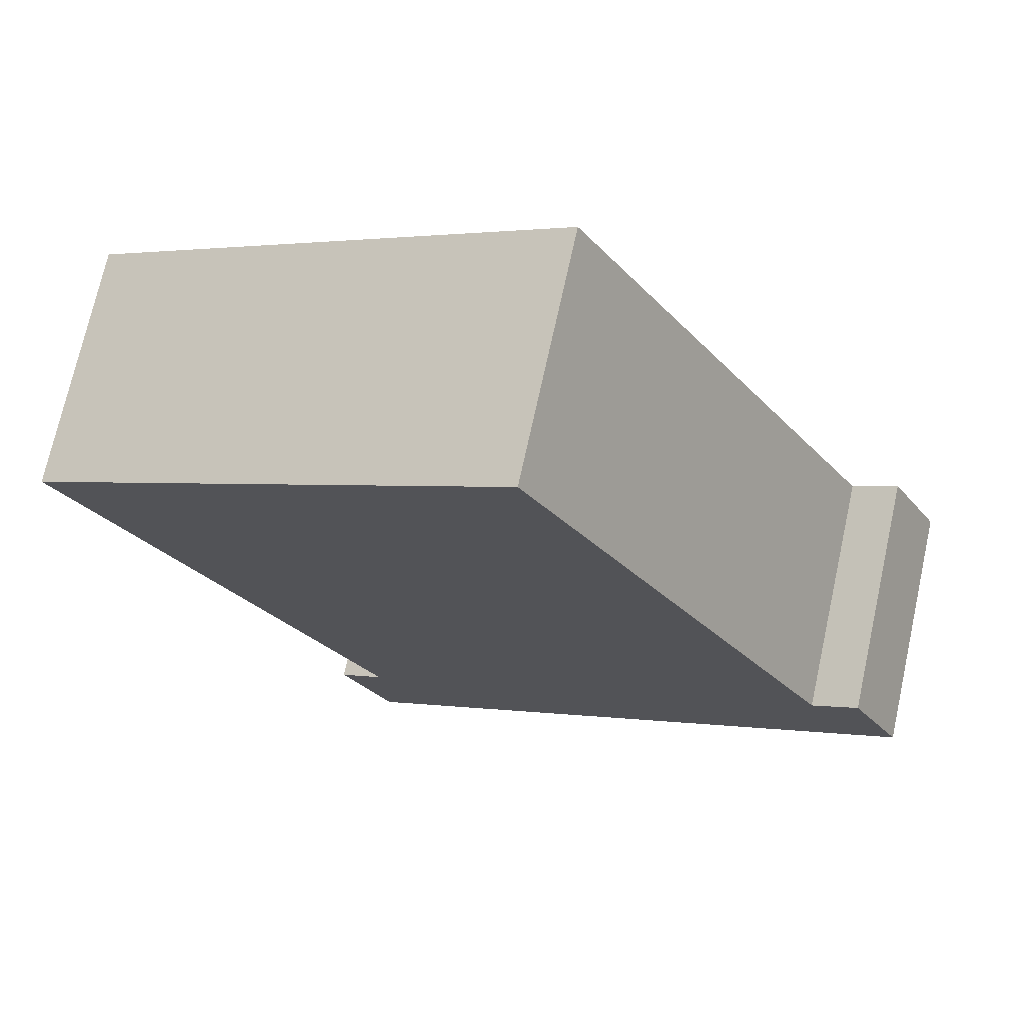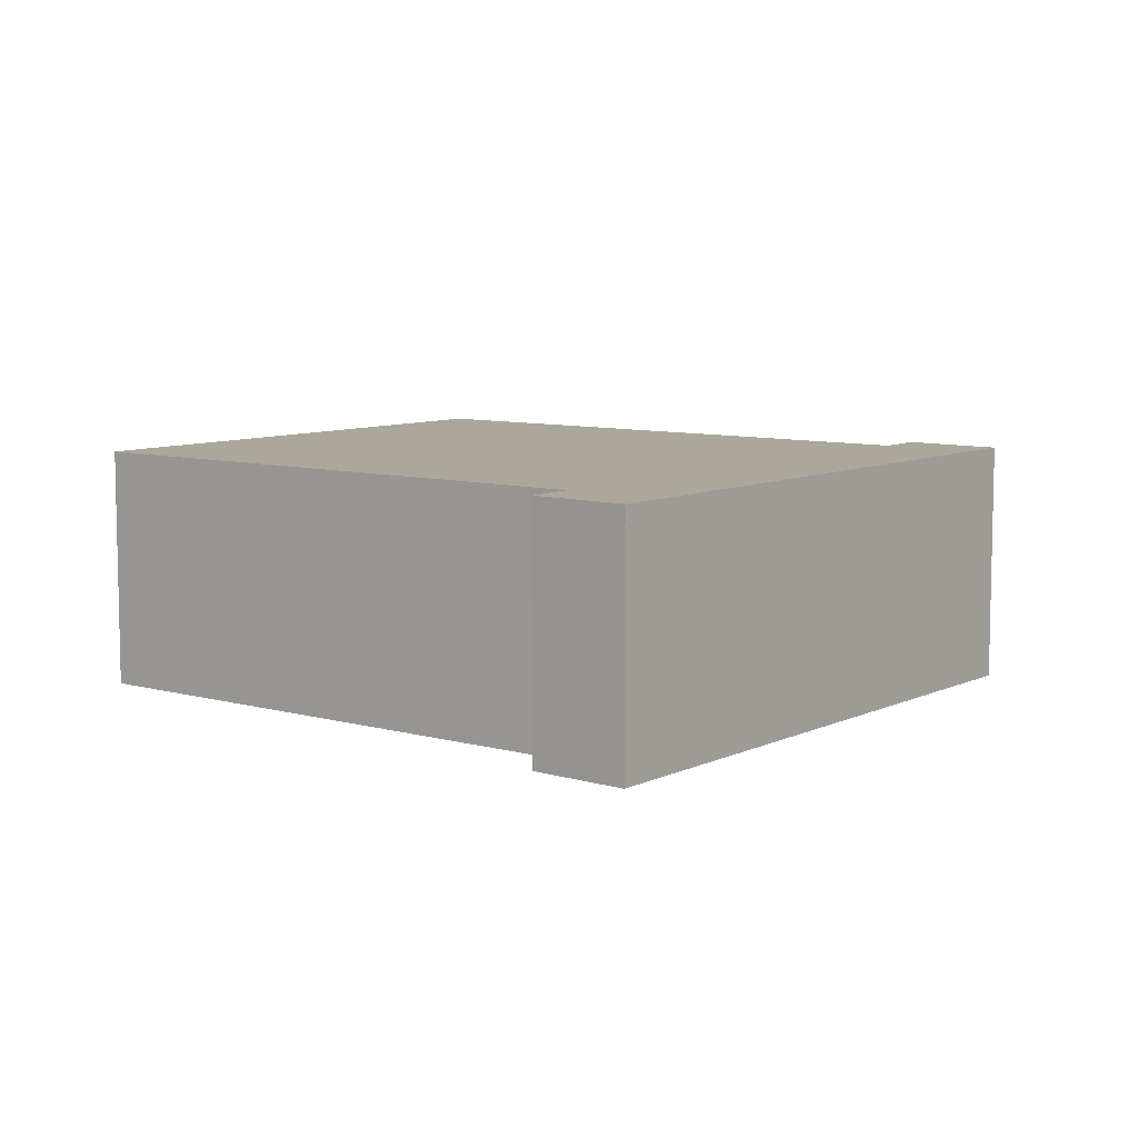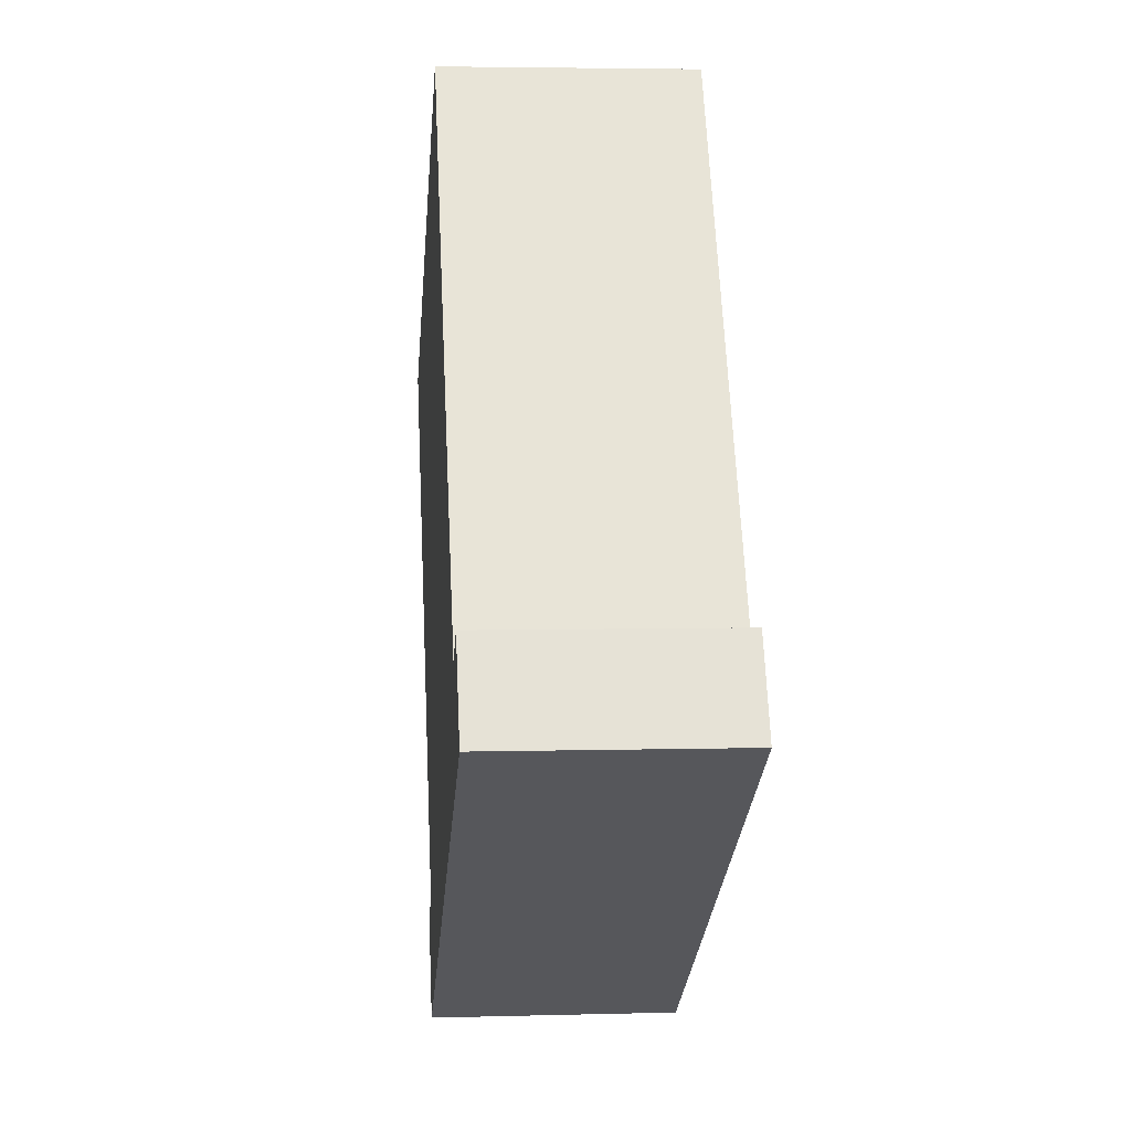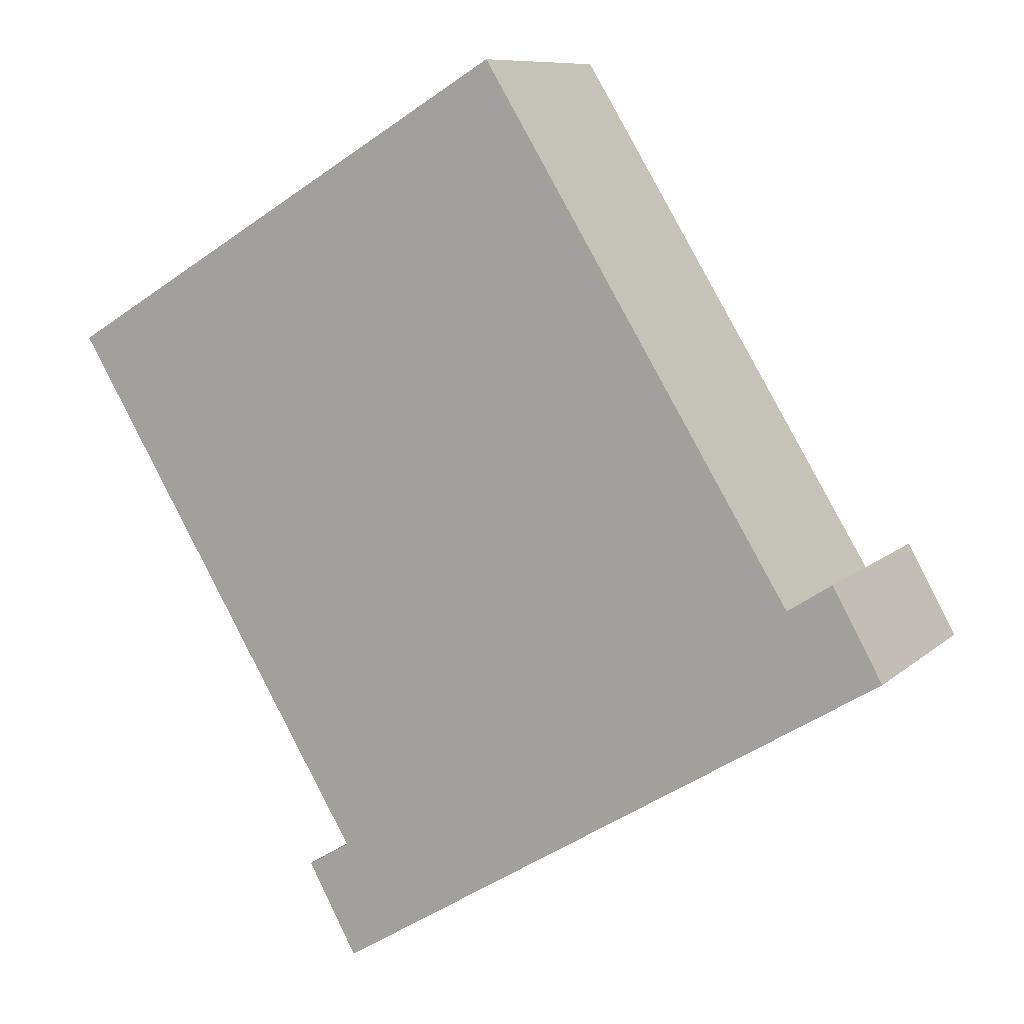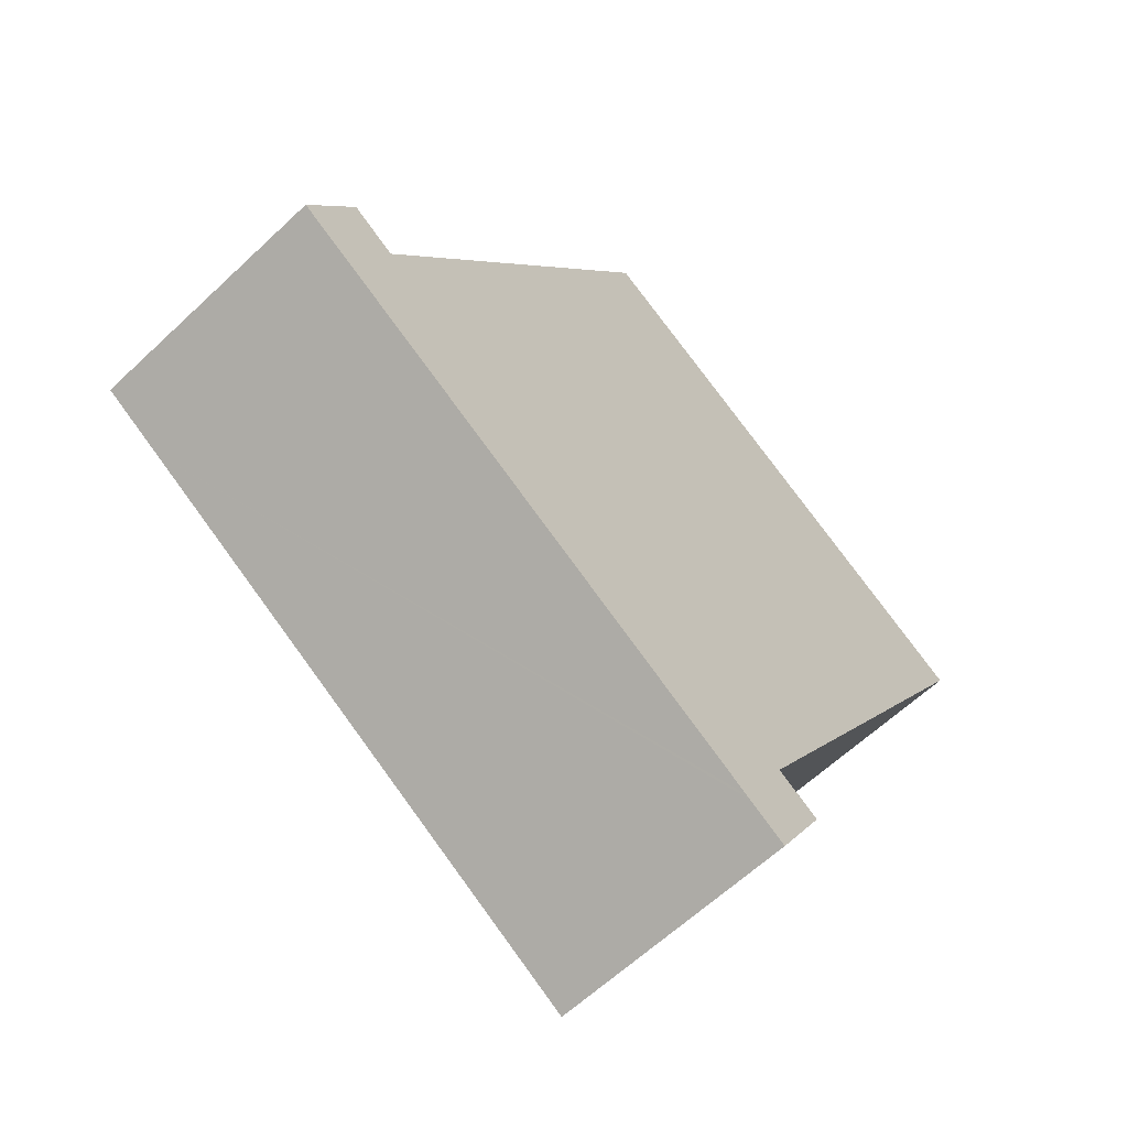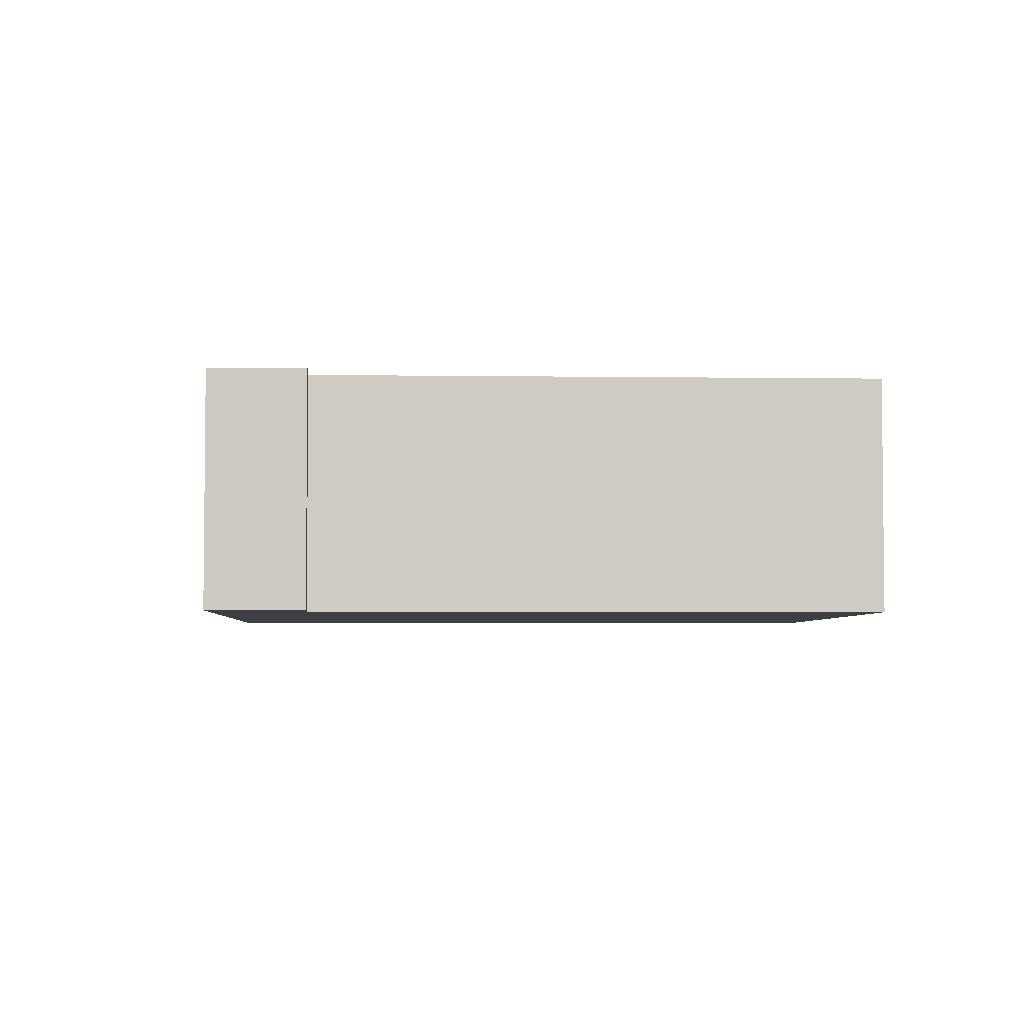
<metadata>
{"format":"obj","ext":"obj","renderer":"f3d","projection":"perspective","resolution":1024,"background":"white","views":[{"elev":72.1,"azim":-167.6,"up":"+Z"},{"elev":8.1,"azim":159.1,"up":"+Y"},{"elev":4.1,"azim":-95.2,"up":"+Z"},{"elev":9.3,"azim":-154.2,"up":"+Z"},{"elev":-61.6,"azim":-46.2,"up":"+Z"},{"elev":-4.1,"azim":-61.3,"up":"+Y"}]}
</metadata>
<code>
v  1.188 5.828 2.137
v  0.952 5.828 -0.586
v  0 5.828 3.569e-16
v  1.431 5.828 -0.881
v  12.39 5.828 -7.62
v  2.187 5.828 1.485
v  2.242 5.828 1.449
v  9.686 5.828 13.62
v  12.49 5.828 -7.686
v  13.42 5.828 -8.254
v  13.56 5.828 -5.451
v  20.89 5.828 6.819
v  13.65 5.828 -5.502
v  14.61 5.828 -6.067
v  0 0 0
v  1.188 -1.309e-16 2.137
v  2.242 -8.873e-17 1.449
v  9.686 -8.338e-16 13.62
v  2.187 -9.093e-17 1.485
v  20.89 -4.175e-16 6.819
v  13.56 3.338e-16 -5.451
v  14.61 3.715e-16 -6.067
v  13.65 3.369e-16 -5.502
v  13.42 5.054e-16 -8.254
v  12.49 4.706e-16 -7.686
v  12.39 4.666e-16 -7.62
v  1.431 5.395e-17 -0.881
v  0.952 3.588e-17 -0.586
g defaultobject
f 1 2 3
f 2 1 4
f 4 1 5
f 5 1 6
f 5 6 7
f 5 7 8
f 5 8 9
f 9 8 10
f 10 8 11
f 11 8 12
f 10 13 14
f 13 10 11
f 15 1 3
f 1 15 16
f 17 8 7
f 8 17 18
f 16 6 1
f 6 16 7
f 7 16 17
f 17 16 19
f 18 12 8
f 12 18 20
f 21 13 11
f 13 21 14
f 14 21 22
f 22 21 23
f 20 11 12
f 11 20 21
f 22 10 14
f 10 22 24
f 24 9 10
f 9 24 5
f 5 24 4
f 4 24 25
f 4 25 26
f 4 26 27
f 4 27 2
f 2 27 3
f 3 27 28
f 3 28 15
f 22 25 24
f 25 22 23
f 25 23 26
f 26 23 27
f 27 23 21
f 27 21 20
f 27 20 18
f 27 18 17
f 27 17 28
f 28 17 19
f 28 19 15
f 15 19 16

</code>
